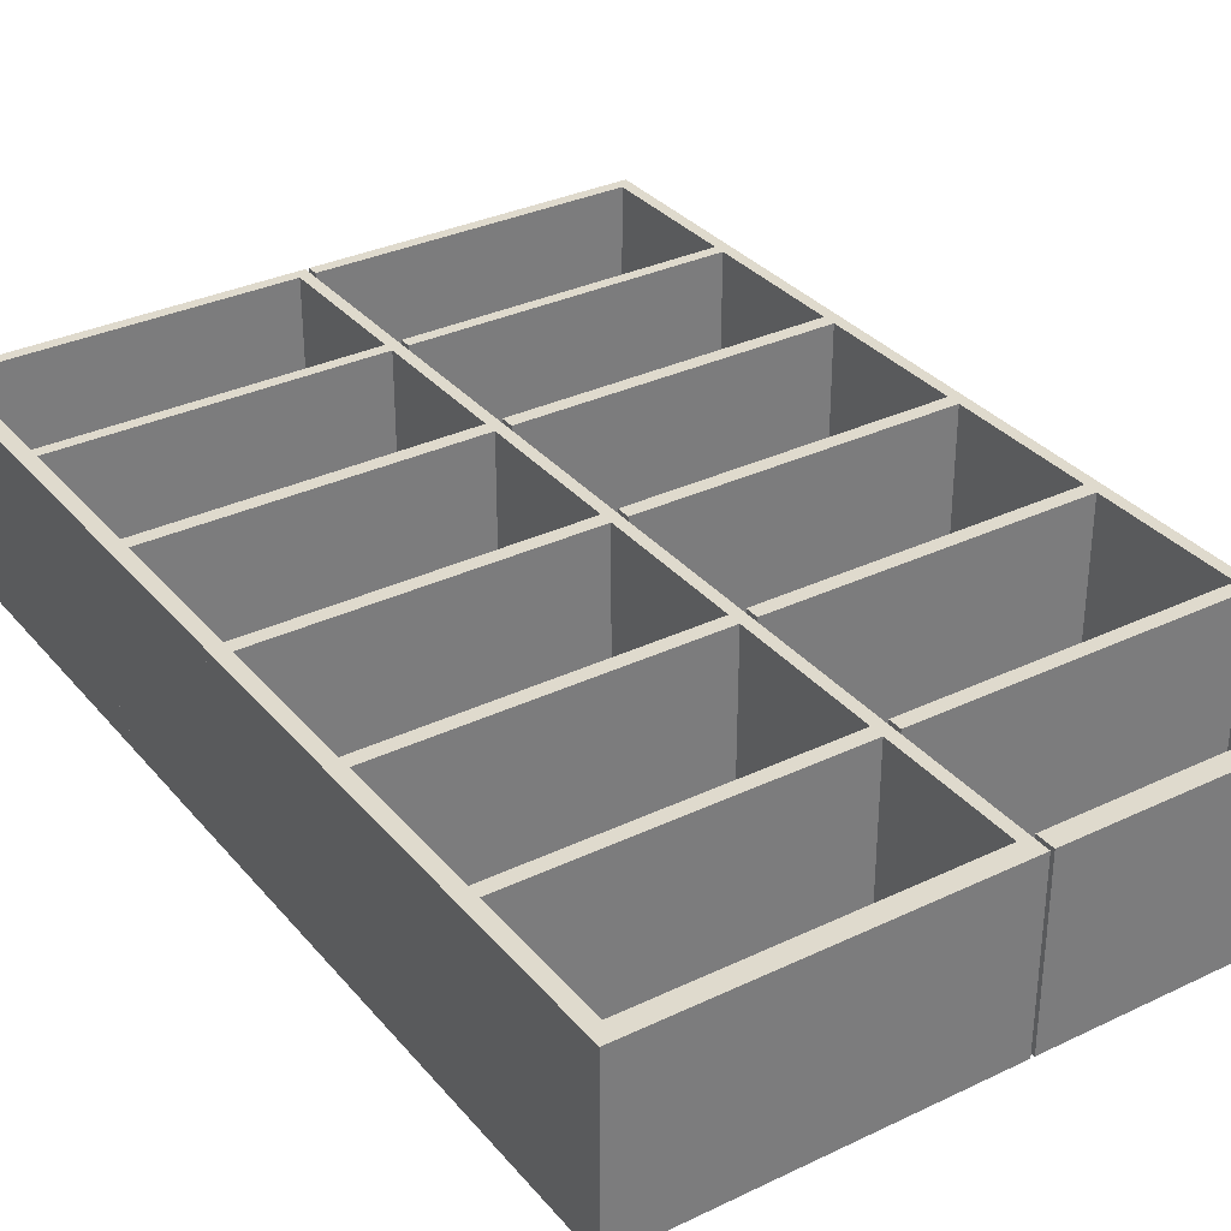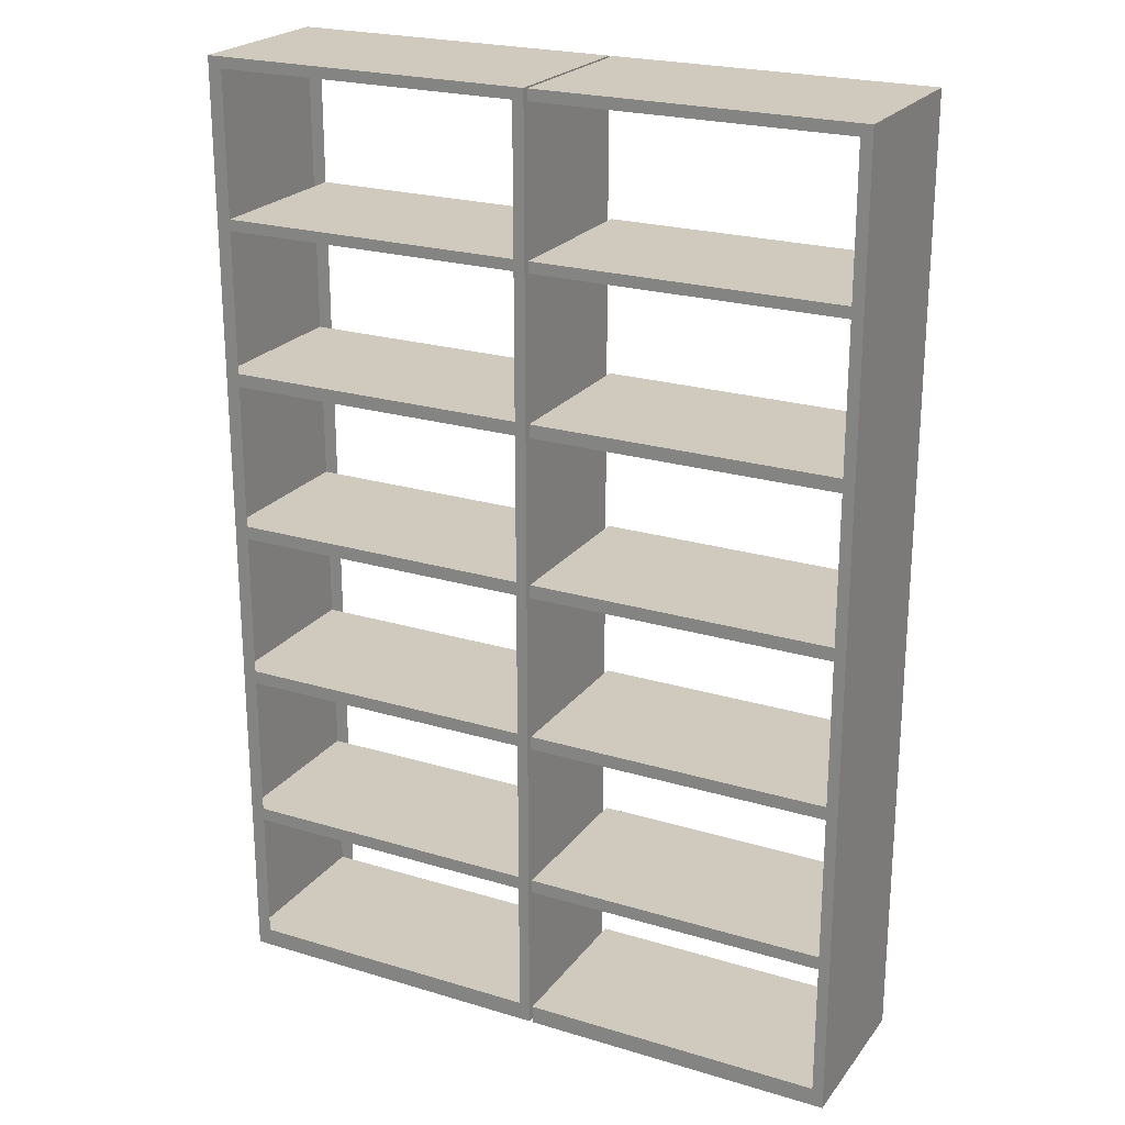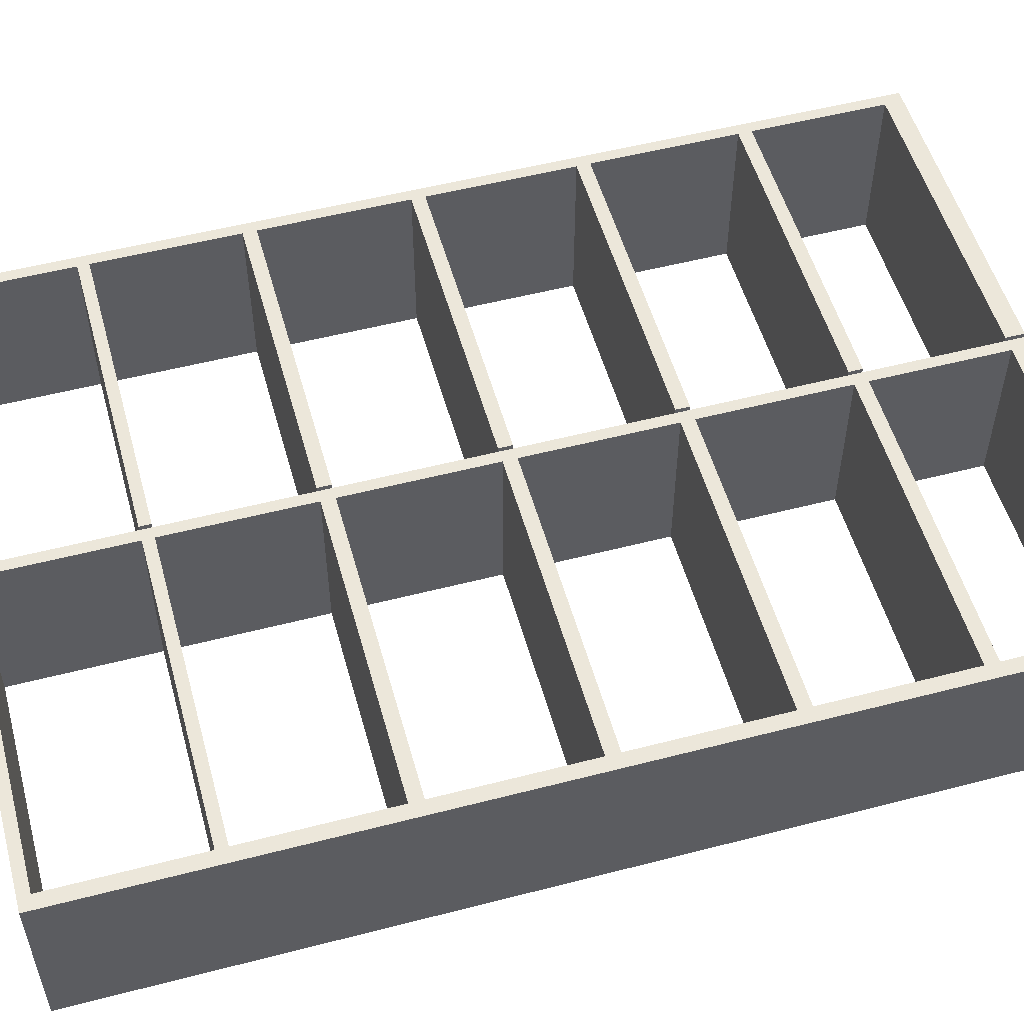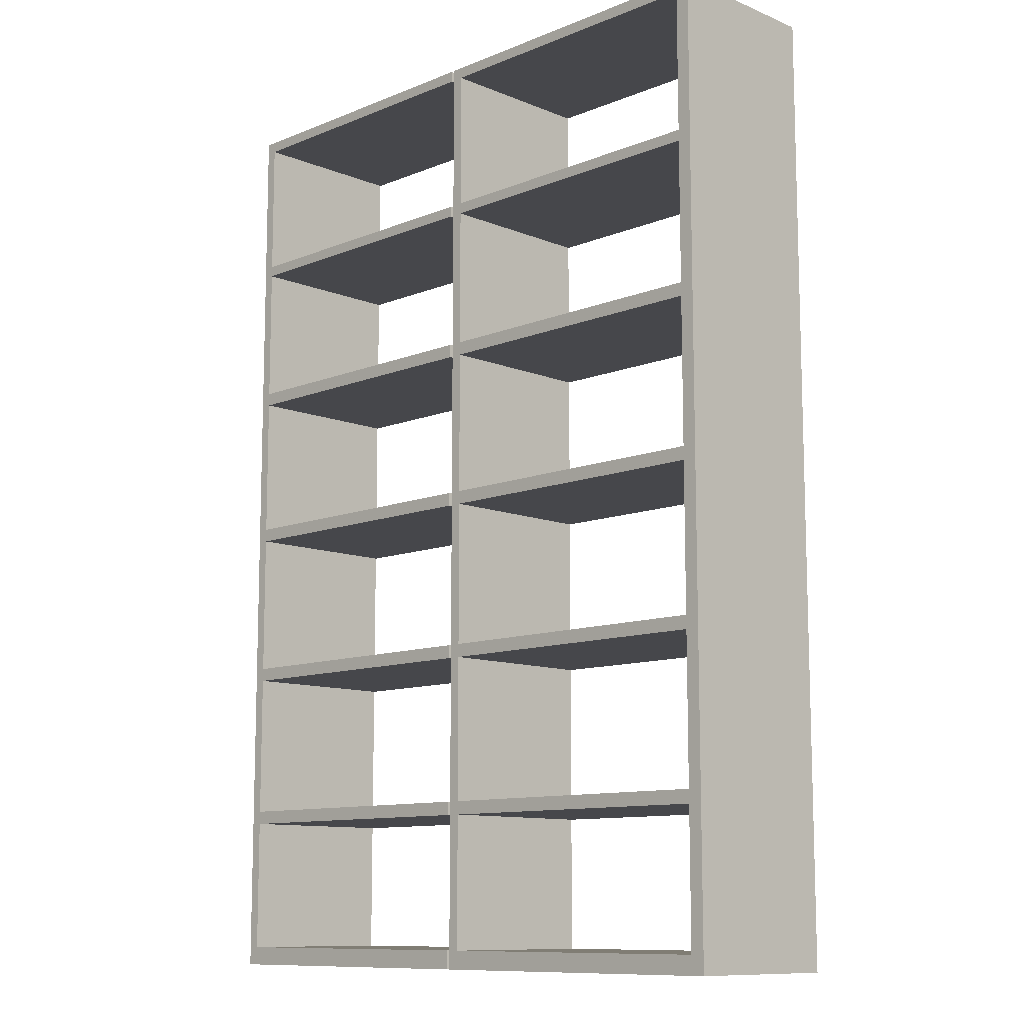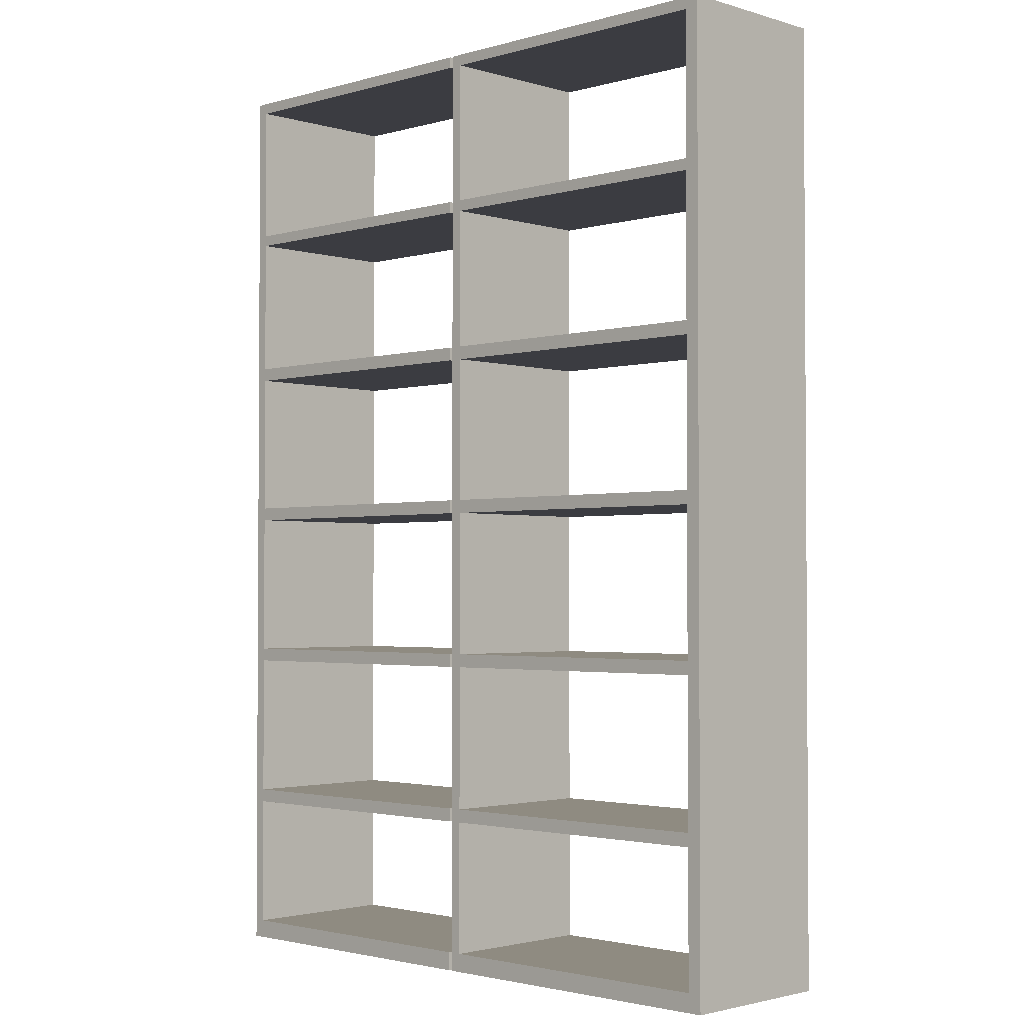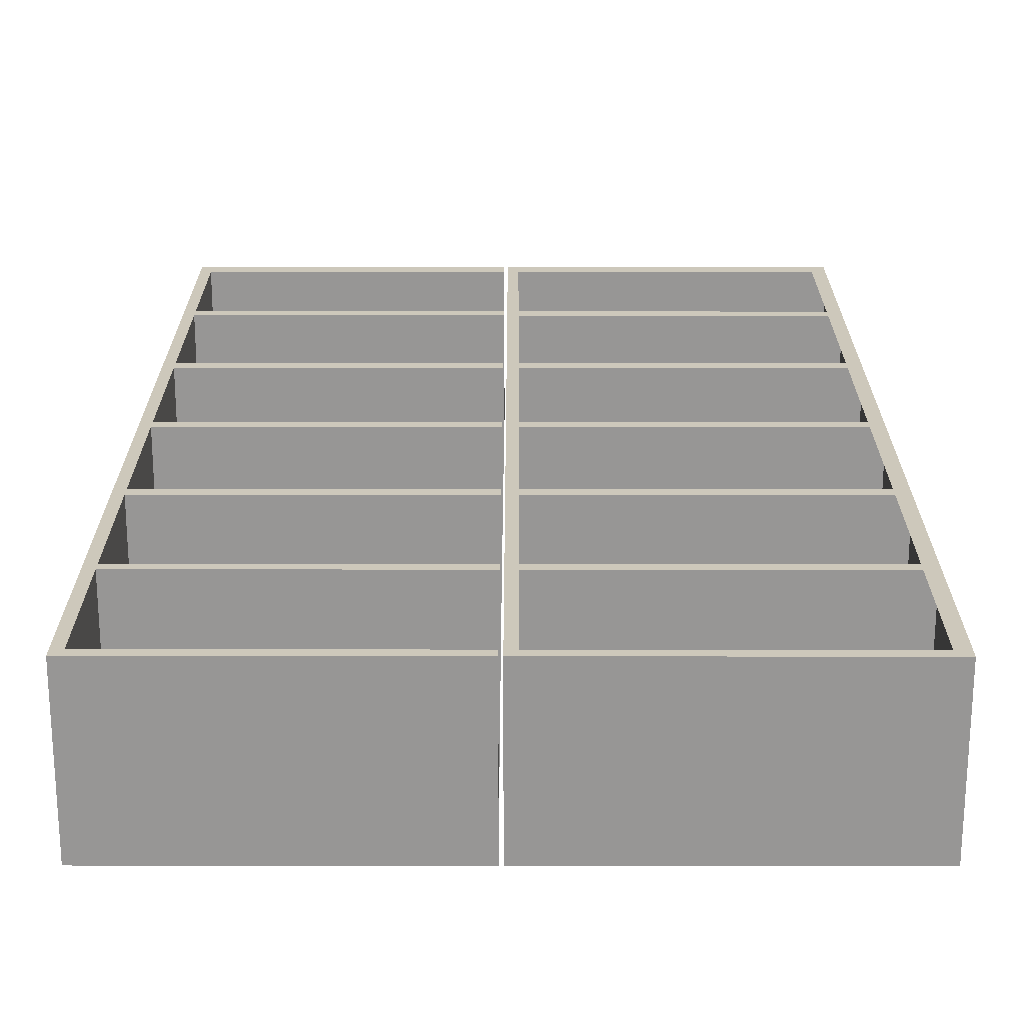
<metadata>
{"format":"obj","ext":"obj","renderer":"f3d","projection":"perspective","resolution":1024,"background":"white","views":[{"elev":32.9,"azim":146.6,"up":"+Y"},{"elev":22.9,"azim":-152.7,"up":"+Z"},{"elev":53.3,"azim":74.5,"up":"+Y"},{"elev":-10.8,"azim":44.9,"up":"+Z"},{"elev":-2.2,"azim":44.3,"up":"+Z"},{"elev":22.0,"azim":0.1,"up":"+Y"}]}
</metadata>
<code>
g Chocofur_Interior_Scene_11.113_Chocofur_Interior_Scene_11.040
v -0.8811 -0.2433 0
v -0.8811 0.2067 0
v -0.8811 0.2067 2.15
v -0.03107 -0.2433 0
v -0.03107 -0.2433 2.15
v -0.03107 0.2067 0
v -0.03107 0.2067 2.15
v -0.8511 0.2067 0
v -0.8511 0.2067 2.15
v -0.8511 -0.2433 0
v -0.8511 -0.2433 2.15
v -0.8811 0.2067 0.05
v -0.03107 0.2067 0.05
v -0.03107 -0.2433 0.05
v -0.8811 -0.2433 0.05
v -0.8511 0.2067 0.05
v -0.8511 -0.2433 0.05
v -0.8811 -0.2433 2.12
v -0.8811 0.2067 2.12
v -0.03107 0.2067 2.12
v -0.03107 -0.2433 2.12
v -0.8511 -0.2433 2.12
v -0.8511 0.2067 2.12
v -0.8811 -0.2433 0.448
v -0.8811 -0.2433 0.412
v -0.8811 -0.2433 0.878
v -0.8811 -0.2433 0.842
v -0.8811 -0.2433 1.308
v -0.8811 -0.2433 1.272
v -0.8811 -0.2433 1.738
v -0.8811 -0.2433 1.702
v -0.8811 0.2067 1.738
v -0.8811 0.2067 1.702
v -0.8811 0.2067 1.308
v -0.8811 0.2067 1.272
v -0.8811 0.2067 0.878
v -0.8811 0.2067 0.842
v -0.8811 0.2067 0.448
v -0.8811 0.2067 0.412
v -0.03107 0.2067 1.702
v -0.03107 0.2067 1.738
v -0.03107 0.2067 1.272
v -0.03107 0.2067 1.308
v -0.03107 0.2067 0.842
v -0.03107 0.2067 0.878
v -0.03107 0.2067 0.412
v -0.03107 0.2067 0.448
v -0.03107 -0.2433 1.738
v -0.03107 -0.2433 1.702
v -0.03107 -0.2433 1.308
v -0.03107 -0.2433 1.272
v -0.03107 -0.2433 0.878
v -0.03107 -0.2433 0.842
v -0.03107 -0.2433 0.448
v -0.03107 -0.2433 0.412
v -0.8511 -0.2433 0.412
v -0.8511 -0.2433 0.448
v -0.8511 -0.2433 0.842
v -0.8511 -0.2433 0.878
v -0.8511 -0.2433 1.272
v -0.8511 -0.2433 1.308
v -0.8511 -0.2433 1.702
v -0.8511 -0.2433 1.738
v -0.8511 0.2067 0.412
v -0.8511 0.2067 0.448
v -0.8511 0.2067 0.842
v -0.8511 0.2067 0.878
v -0.8511 0.2067 1.272
v -0.8511 0.2067 1.308
v -0.8511 0.2067 1.702
v -0.8511 0.2067 1.738
v -0.8811 -0.2433 0.6002
v -0.8811 -0.2433 2.562
v -0.8811 0.2067 0.6002
v -0.8811 0.2067 2.562
v -0.03107 -0.2433 2.562
v -0.03107 0.2067 2.562
v -0.8511 0.2067 2.562
v -0.8511 -0.2433 2.562
v -0.8811 -0.2433 2.532
v -0.8811 0.2067 2.532
v -0.03107 0.2067 2.532
v -0.03107 -0.2433 2.532
v -0.8511 -0.2433 2.532
v -0.8511 0.2067 2.532
v -0.8811 -0.2433 2.15
v -0.02144 -0.2433 0
v -0.02144 0.2067 0
v 0.8286 -0.2433 0
v 0.8286 0.2067 0
v 0.8286 0.2067 2.15
v 0.008563 0.2067 0
v 0.008563 0.2067 2.15
v 0.008563 -0.2433 0
v 0.008563 -0.2433 2.15
v -0.02144 0.2067 0.05
v 0.8286 0.2067 0.05
v 0.8286 -0.2433 0.05
v -0.02144 -0.2433 0.05
v 0.008563 0.2067 0.05
v 0.008563 -0.2433 0.05
v -0.02144 -0.2433 2.12
v -0.02144 0.2067 2.12
v 0.8286 0.2067 2.12
v 0.8286 -0.2433 2.12
v 0.008563 -0.2433 2.12
v 0.008563 0.2067 2.12
v -0.02144 -0.2433 0.448
v -0.02144 -0.2433 0.412
v -0.02144 -0.2433 0.878
v -0.02144 -0.2433 0.842
v -0.02144 -0.2433 1.308
v -0.02144 -0.2433 1.272
v -0.02144 -0.2433 1.738
v -0.02144 -0.2433 1.702
v -0.02144 0.2067 1.738
v -0.02144 0.2067 1.702
v -0.02144 0.2067 1.308
v -0.02144 0.2067 1.272
v -0.02144 0.2067 0.878
v -0.02144 0.2067 0.842
v -0.02144 0.2067 0.448
v -0.02144 0.2067 0.412
v 0.8286 0.2067 1.702
v 0.8286 0.2067 1.738
v 0.8286 0.2067 1.272
v 0.8286 0.2067 1.308
v 0.8286 0.2067 0.842
v 0.8286 0.2067 0.878
v 0.8286 0.2067 0.412
v 0.8286 0.2067 0.448
v 0.8286 -0.2433 1.738
v 0.8286 -0.2433 1.702
v 0.8286 -0.2433 1.308
v 0.8286 -0.2433 1.272
v 0.8286 -0.2433 0.878
v 0.8286 -0.2433 0.842
v 0.8286 -0.2433 0.448
v 0.8286 -0.2433 0.412
v 0.008563 -0.2433 0.412
v 0.008563 -0.2433 0.448
v 0.008563 -0.2433 0.842
v 0.008563 -0.2433 0.878
v 0.008563 -0.2433 1.272
v 0.008563 -0.2433 1.308
v 0.008563 -0.2433 1.702
v 0.008563 -0.2433 1.738
v 0.008563 0.2067 0.412
v 0.008563 0.2067 0.448
v 0.008563 0.2067 0.842
v 0.008563 0.2067 0.878
v 0.008563 0.2067 1.272
v 0.008563 0.2067 1.308
v 0.008563 0.2067 1.702
v 0.008563 0.2067 1.738
v 0.8664 -0.2433 0
v 0.8664 -0.2433 2.15
v 0.8664 0.2067 0
v 0.8664 0.2067 0.05
v 0.8664 -0.2433 0.05
v 0.8664 0.2067 2.12
v 0.8664 -0.2433 2.12
v 0.8664 0.2067 1.702
v 0.8664 0.2067 1.738
v 0.8664 0.2067 1.272
v 0.8664 0.2067 1.308
v 0.8664 0.2067 0.842
v 0.8664 0.2067 0.878
v 0.8664 0.2067 0.412
v 0.8664 0.2067 0.448
v 0.8664 -0.2433 1.738
v 0.8664 -0.2433 1.702
v 0.8664 -0.2433 1.308
v 0.8664 -0.2433 1.272
v 0.8664 -0.2433 0.878
v 0.8664 -0.2433 0.842
v 0.8664 -0.2433 0.448
v 0.8664 -0.2433 0.412
v -0.02144 -0.2433 2.562
v -0.02144 0.2067 2.562
v 0.8286 -0.2433 2.562
v 0.8286 0.2067 2.562
v 0.008563 0.2067 2.562
v 0.008563 -0.2433 2.562
v -0.02144 -0.2433 2.532
v -0.02144 0.2067 2.532
v 0.8286 0.2067 2.532
v 0.8286 -0.2433 2.532
v 0.008563 -0.2433 2.532
v 0.008563 0.2067 2.532
v -0.02144 -0.2433 2.15
v -0.02144 0.2067 2.15
v 0.8286 -0.2433 2.15
v 0.8664 -0.2433 2.562
v 0.8664 0.2067 2.562
v 0.8664 0.2067 2.532
v 0.8664 -0.2433 2.532
v 0.8664 0.2067 2.15
g off
g Chocofur_Interior_Scene_11.113_Chocofur_Interior_Scene_11.011
f 18 86 3 19
f 23 9 7 20
f 20 7 5 21
f 22 11 86 18
f 8 6 4 10
f 24 27 37 38
f 26 29 35 36
f 28 31 33 34
f 63 22 18 30
f 17 56 25 15
f 57 58 27 24
f 59 60 29 26
f 61 62 31 28
f 36 35 68 67
f 38 37 66 65
f 12 39 64 16
f 7 9 11 5
f 2 8 10 1
f 21 5 11 22
f 19 3 9 23
f 4 14 17 10
f 2 12 16 8
f 1 15 12 2
f 8 16 13 6
f 6 13 14 4
f 10 17 15 1
f 34 33 70 69
f 30 18 19 32
f 32 19 23 71
f 57 24 25 56
f 59 26 27 58
f 61 28 29 60
f 63 30 31 62
f 47 54 55 46
f 45 52 53 44
f 43 50 51 42
f 41 48 49 40
f 65 47 46 64
f 67 45 44 66
f 69 43 42 68
f 71 41 40 70
f 24 38 39 25
f 26 36 37 27
f 28 34 35 29
f 30 32 33 31
f 54 57 56 55
f 52 59 58 53
f 50 61 60 51
f 48 63 62 49
f 38 65 64 39
f 36 67 66 37
f 34 69 68 35
f 32 71 70 33
f 15 25 39 12
f 14 13 16 17
f 17 16 64 56
f 46 55 56 64
f 54 47 65 57
f 57 65 66 58
f 44 53 58 66
f 52 45 67 59
f 59 67 68 60
f 42 51 60 68
f 50 43 69 61
f 61 69 70 62
f 40 49 62 70
f 48 41 71 63
f 63 71 23 22
f 21 22 23 20
f 80 73 75 81
f 85 78 77 82
f 82 77 76 83
f 84 79 73 80
f 78 75 73 79
f 11 84 80 86
f 77 78 79 76
f 83 76 79 84
f 81 75 78 85
f 86 80 81 3
f 3 81 85 9
f 11 9 85 84
f 83 84 85 82
f 102 191 192 103
f 107 93 91 104
f 159 160 178 169
f 106 95 191 102
f 92 90 89 94
f 108 111 121 122
f 110 113 119 120
f 112 115 117 118
f 147 106 102 114
f 101 140 109 99
f 141 142 111 108
f 143 144 113 110
f 145 146 115 112
f 120 119 152 151
f 122 121 150 149
f 96 123 148 100
f 91 93 95 193
f 88 92 94 87
f 105 193 95 106
f 103 192 93 107
f 89 98 101 94
f 88 96 100 92
f 87 99 96 88
f 92 100 97 90
f 130 97 159 169
f 94 101 99 87
f 118 117 154 153
f 114 102 103 116
f 116 103 107 155
f 141 108 109 140
f 143 110 111 142
f 145 112 113 144
f 147 114 115 146
f 130 131 170 169
f 125 132 171 164
f 138 137 176 177
f 124 125 164 163
f 149 131 130 148
f 151 129 128 150
f 153 127 126 152
f 155 125 124 154
f 108 122 123 109
f 110 120 121 111
f 112 118 119 113
f 114 116 117 115
f 138 141 140 139
f 136 143 142 137
f 134 145 144 135
f 132 147 146 133
f 122 149 148 123
f 120 151 150 121
f 118 153 152 119
f 116 155 154 117
f 99 109 123 96
f 98 97 100 101
f 101 100 148 140
f 130 139 140 148
f 138 131 149 141
f 141 149 150 142
f 128 137 142 150
f 136 129 151 143
f 143 151 152 144
f 126 135 144 152
f 134 127 153 145
f 145 153 154 146
f 124 133 146 154
f 132 125 155 147
f 147 155 107 106
f 105 106 107 104
f 170 177 176 167
f 168 175 174 165
f 166 173 172 163
f 162 161 164 171
f 132 133 172 171
f 104 91 198 161
f 131 138 177 170
f 98 139 178 160
f 133 124 163 172
f 193 105 162 157
f 138 139 178 177
f 139 130 169 178
f 128 129 168 167
f 129 136 175 168
f 104 125 164 161
f 90 97 159 158
f 136 137 176 175
f 89 90 158 156
f 132 105 162 171
f 137 128 167 176
f 124 127 166 163
f 105 104 161 162
f 126 127 166 165
f 134 133 172 173
f 98 89 156 160
f 127 134 173 166
f 126 129 168 165
f 134 135 174 173
f 136 135 174 175
f 135 126 165 174
f 97 98 160 159
f 128 131 170 167
f 167 168 175 176
f 169 170 177 178
f 156 158 159 160
f 165 166 173 174
f 163 164 171 172
f 198 157 162 161
f 185 179 180 186
f 190 183 182 187
f 189 184 179 185
f 183 180 179 184
f 95 189 185 191
f 182 183 184 181
f 188 181 184 189
f 186 180 183 190
f 191 185 186 192
f 192 186 190 93
f 95 93 190 189
f 188 189 190 187
f 197 196 198 157
f 187 182 195 196
f 181 188 197 194
f 187 91 198 196
f 193 188 197 157
f 182 181 194 195
f 188 187 196 197
f 195 194 197 196
l 74 72

</code>
